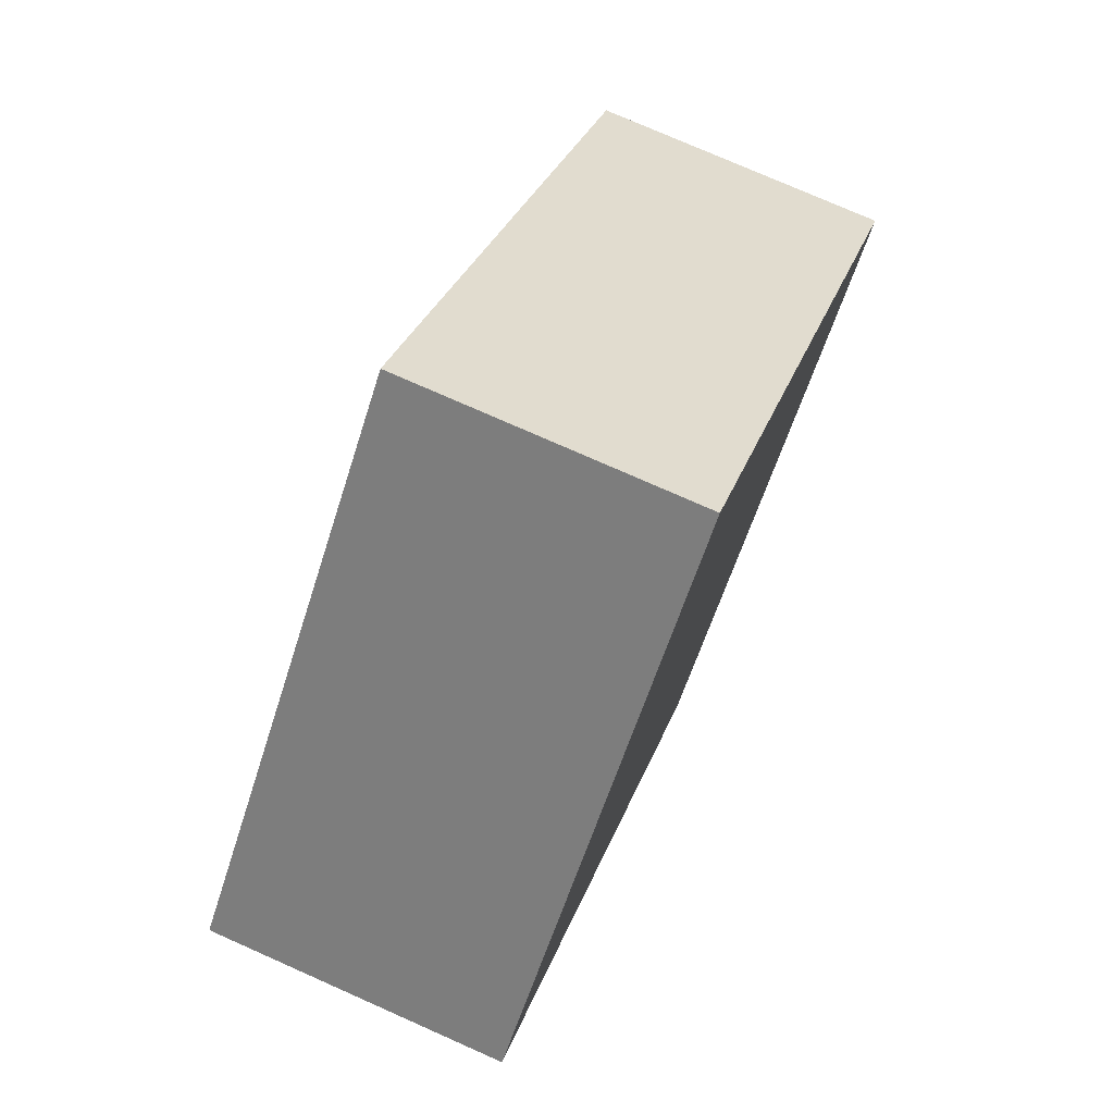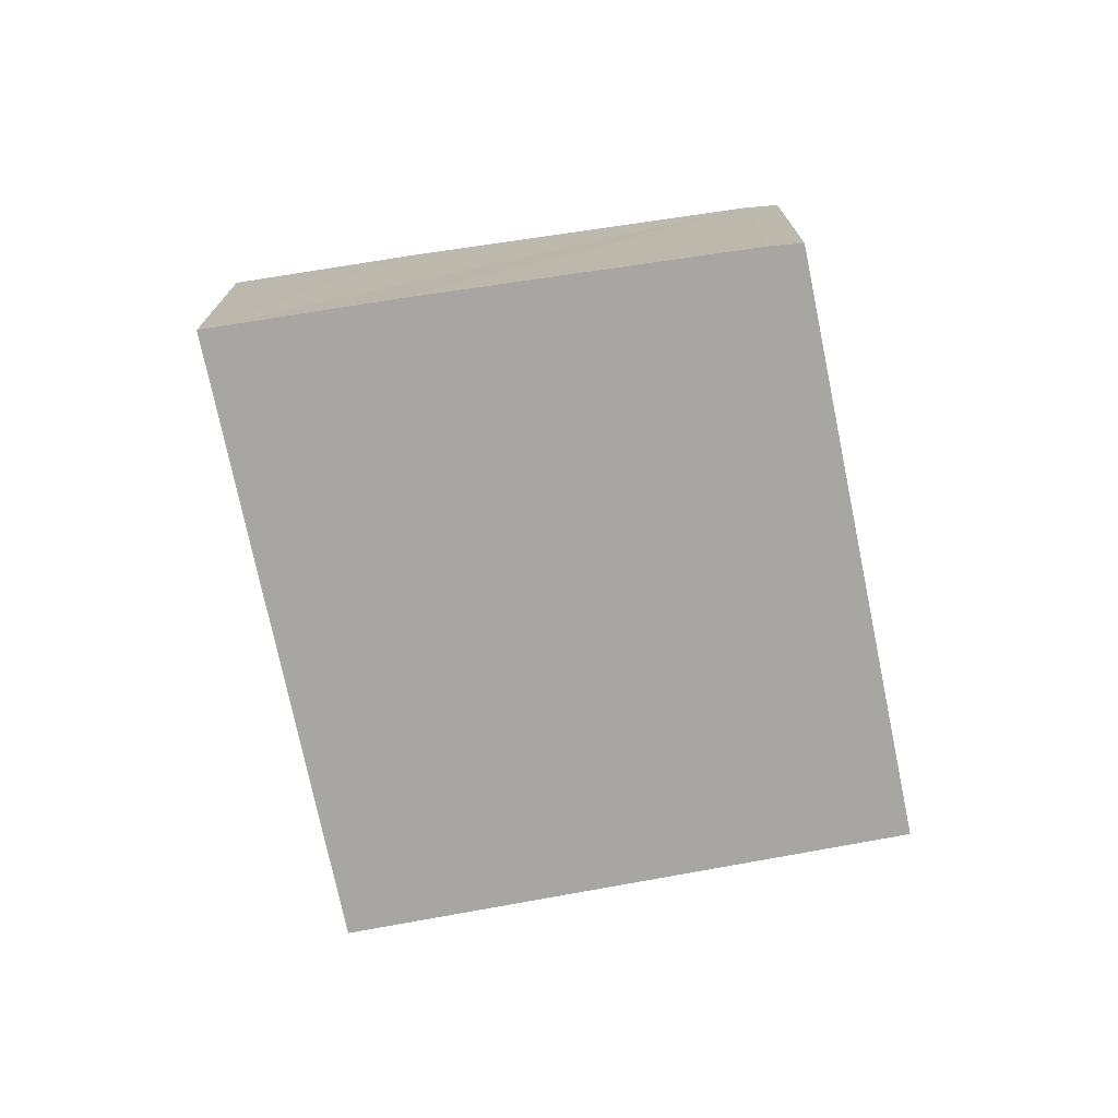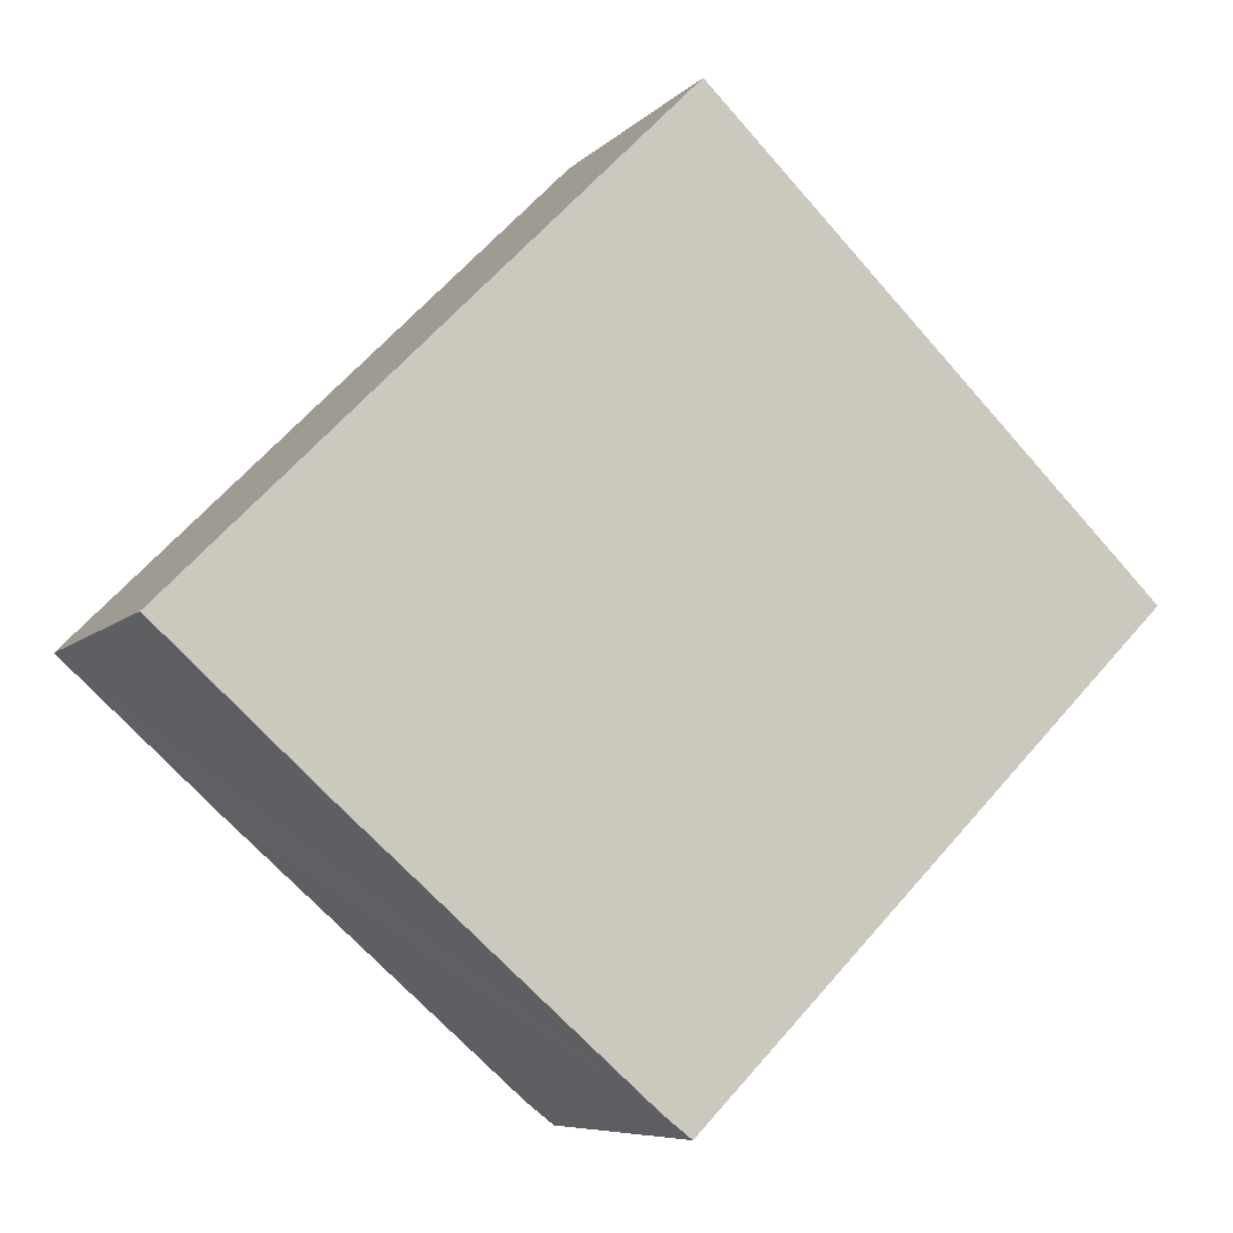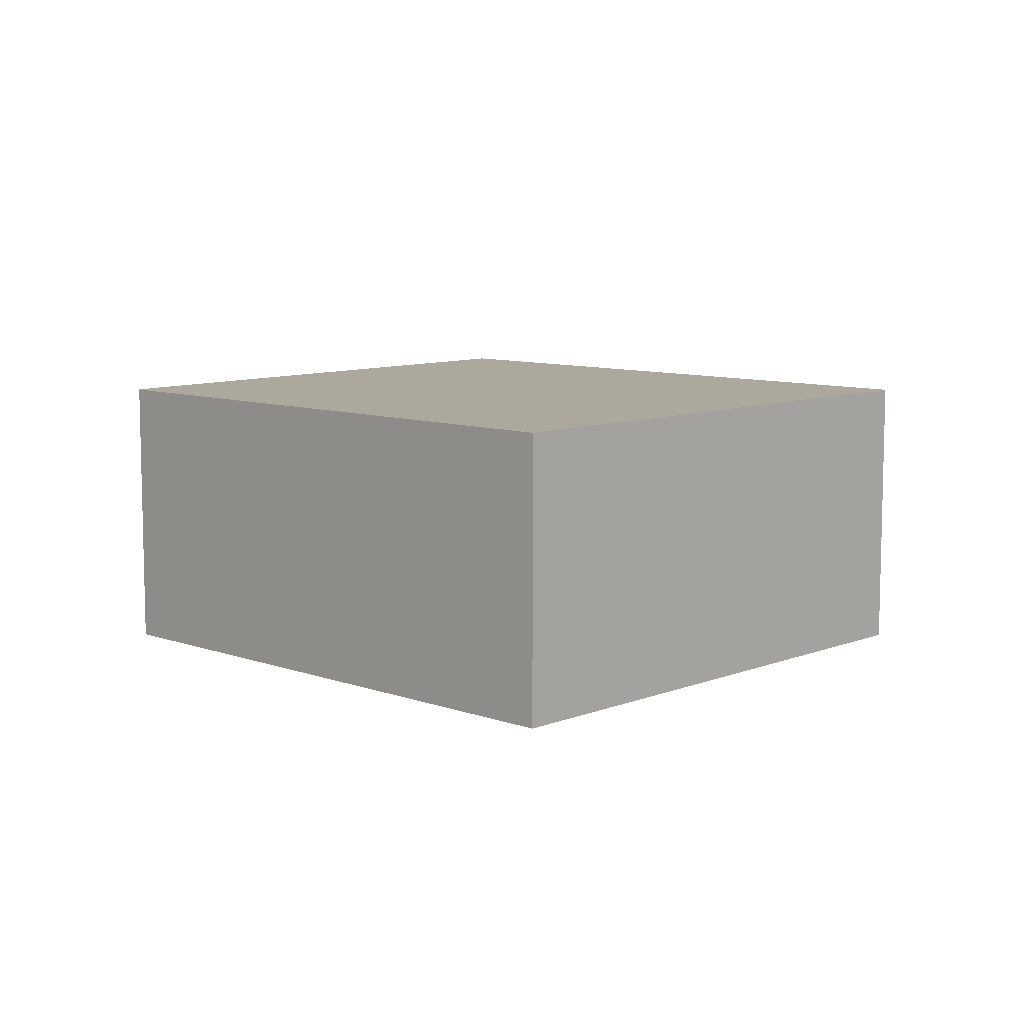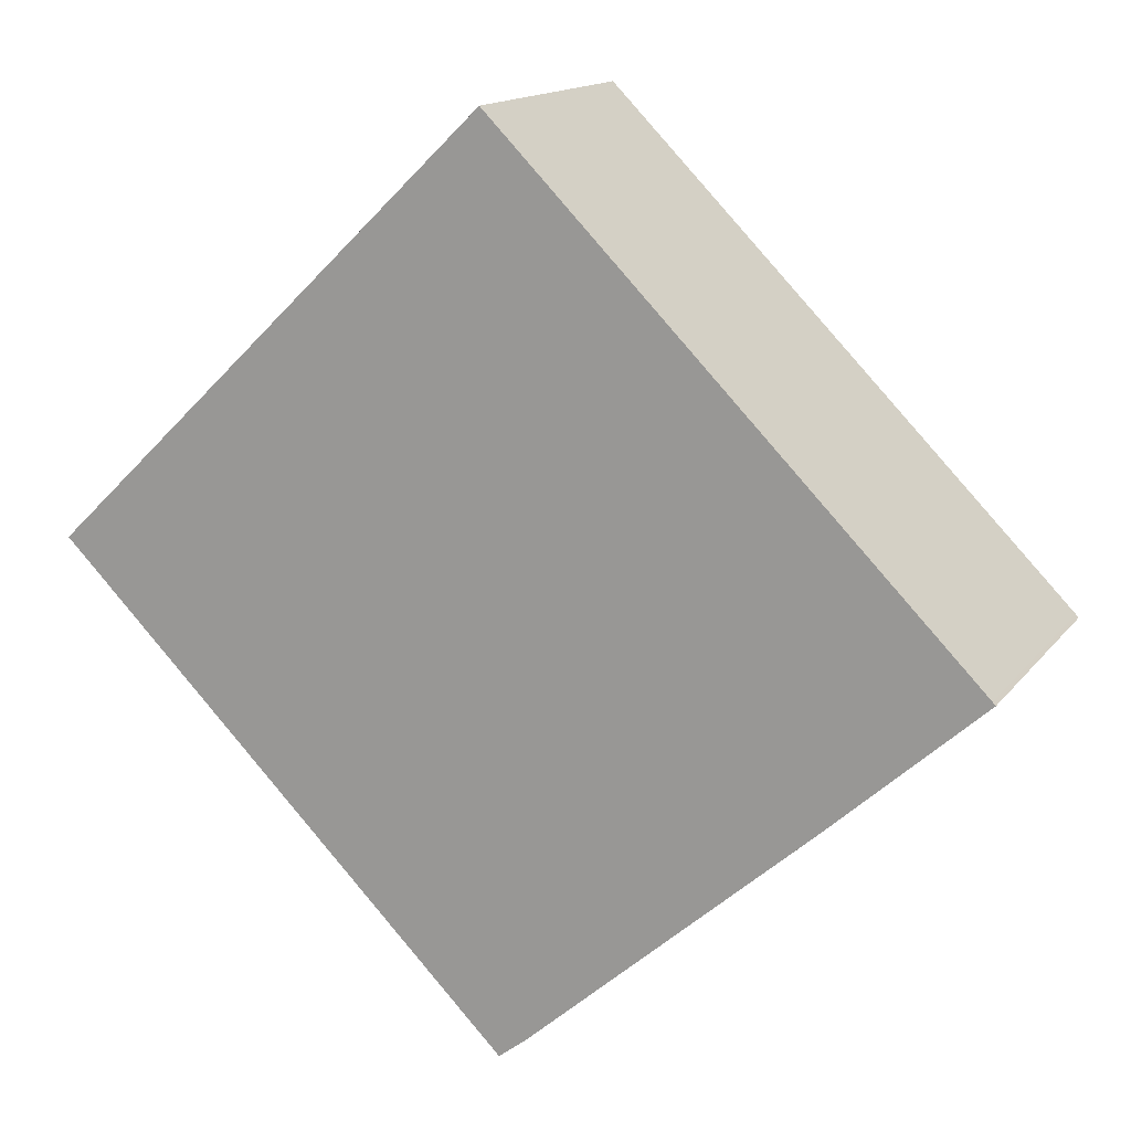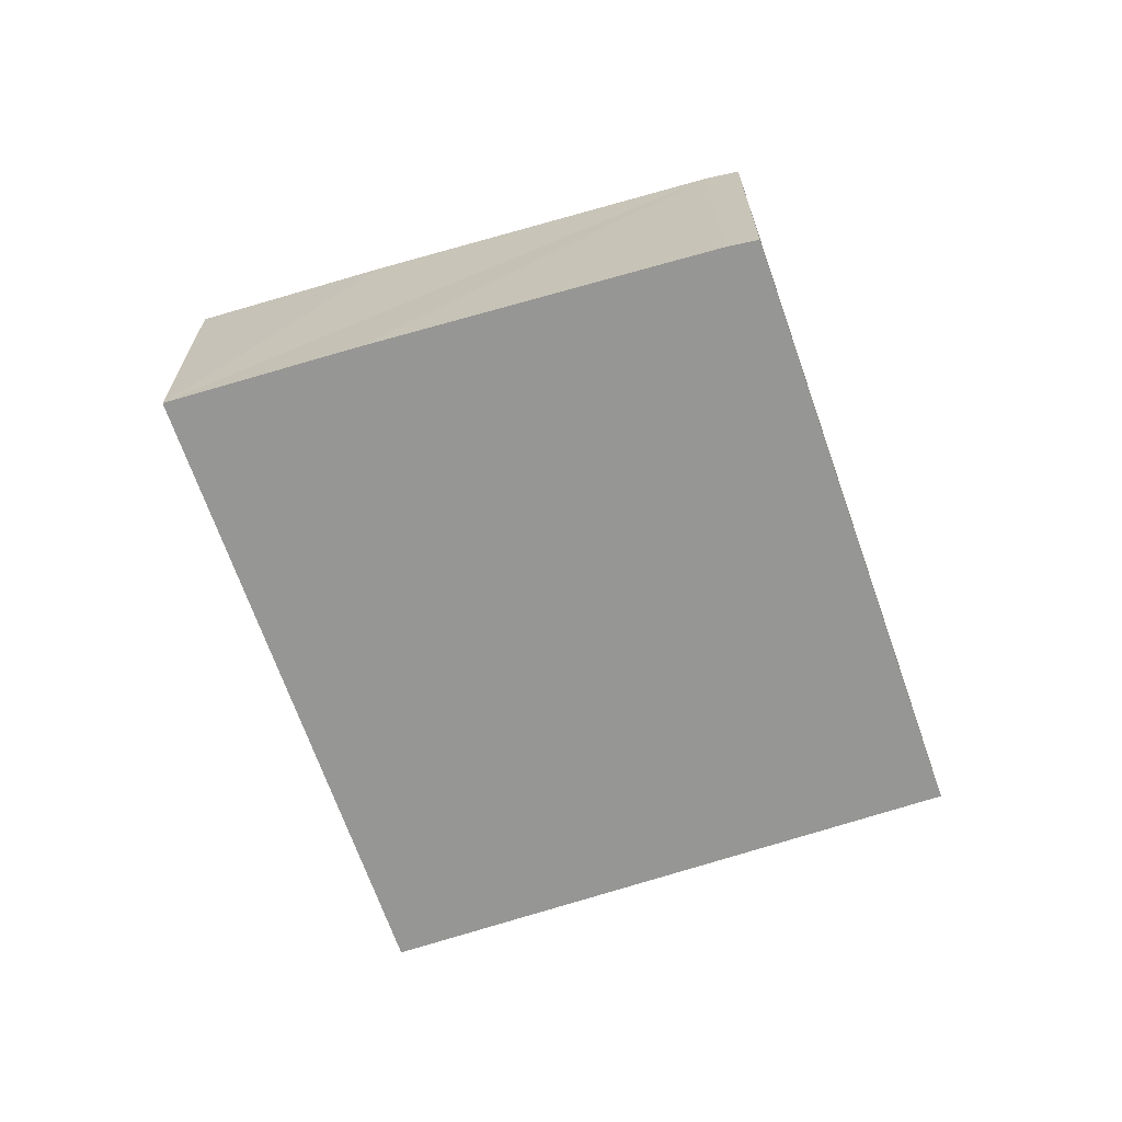
<metadata>
{"format":"obj","ext":"obj","renderer":"f3d","projection":"perspective","resolution":1024,"background":"white","views":[{"elev":76.0,"azim":-66.1,"up":"+Z"},{"elev":-74.0,"azim":146.9,"up":"+Y"},{"elev":-7.4,"azim":156.6,"up":"+Z"},{"elev":8.7,"azim":-90.6,"up":"+Y"},{"elev":14.7,"azim":23.8,"up":"+Z"},{"elev":-67.7,"azim":154.5,"up":"+Y"}]}
</metadata>
<code>
v  4.609 3.085 4.443
v  0.151 3.085 -0.151
v  0 3.085 1.889e-16
v  4.742 3.085 -4.766
v  9.513 3.085 -0.517
v  5.029 3.085 -4.543
v  7.966 3.085 -1.971
v  8.546 3.085 -1.449
v  9.545 3.085 -0.55
v  5.029 2.782e-16 -4.543
v  4.742 2.918e-16 -4.766
v  9.545 3.368e-17 -0.55
v  8.546 8.873e-17 -1.449
v  7.966 1.207e-16 -1.971
v  0.151 9.246e-18 -0.151
v  0 0 0
v  4.609 -2.721e-16 4.443
v  9.513 3.166e-17 -0.517
g defaultobject
f 1 2 3
f 2 1 4
f 4 1 5
f 4 5 6
f 6 5 7
f 7 5 8
f 8 5 9
f 10 4 6
f 4 10 11
f 12 8 9
f 8 12 7
f 7 12 6
f 6 12 13
f 6 13 14
f 6 14 10
f 11 2 4
f 2 11 15
f 2 15 3
f 3 15 16
f 16 1 3
f 1 16 17
f 17 5 1
f 5 17 18
f 5 18 9
f 9 18 12
f 18 13 12
f 13 18 17
f 13 17 14
f 14 17 10
f 10 17 11
f 11 17 15
f 15 17 16

</code>
